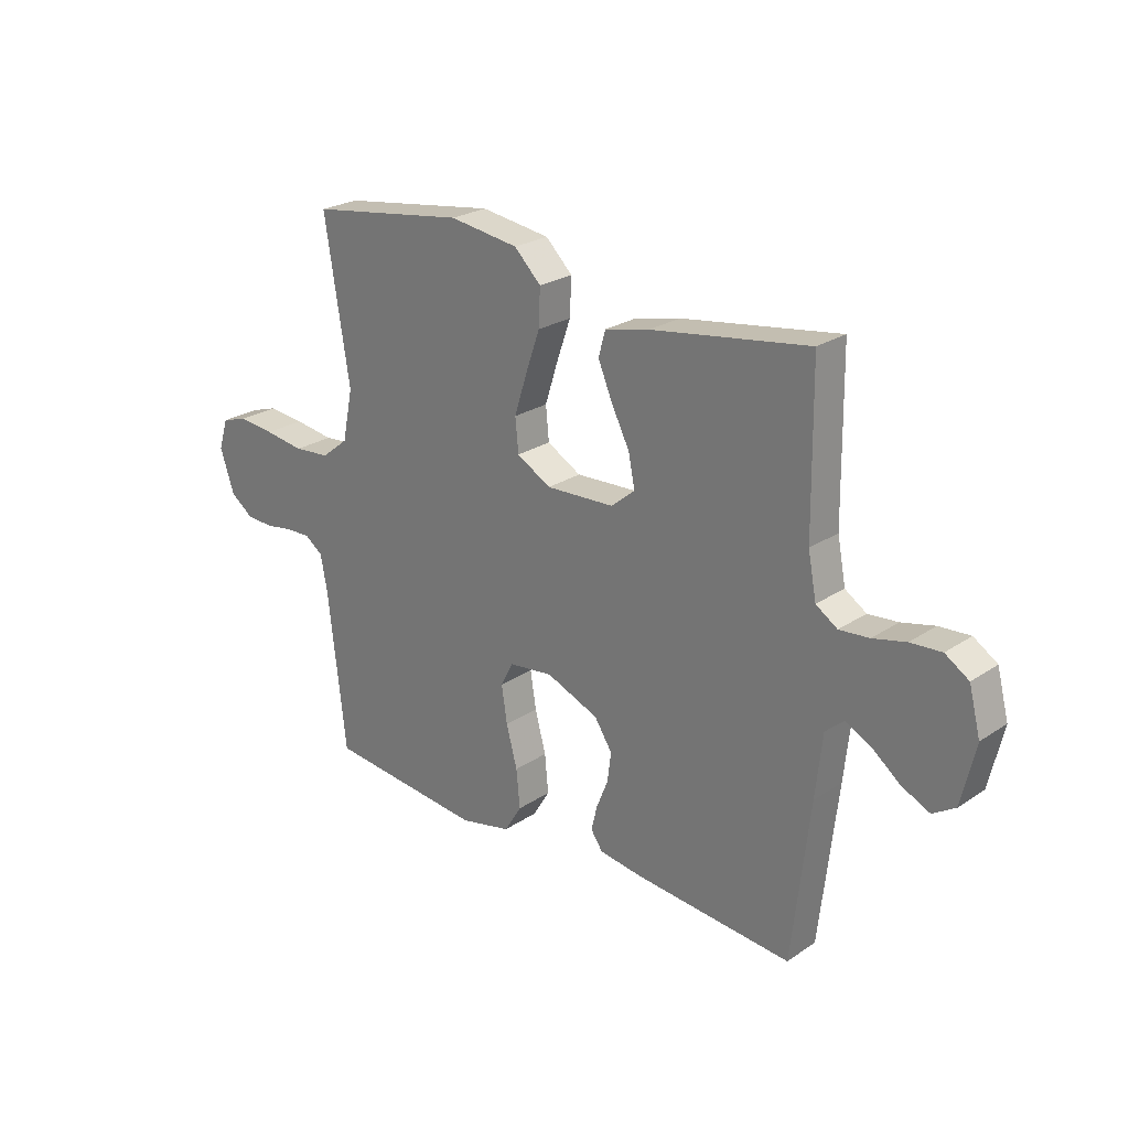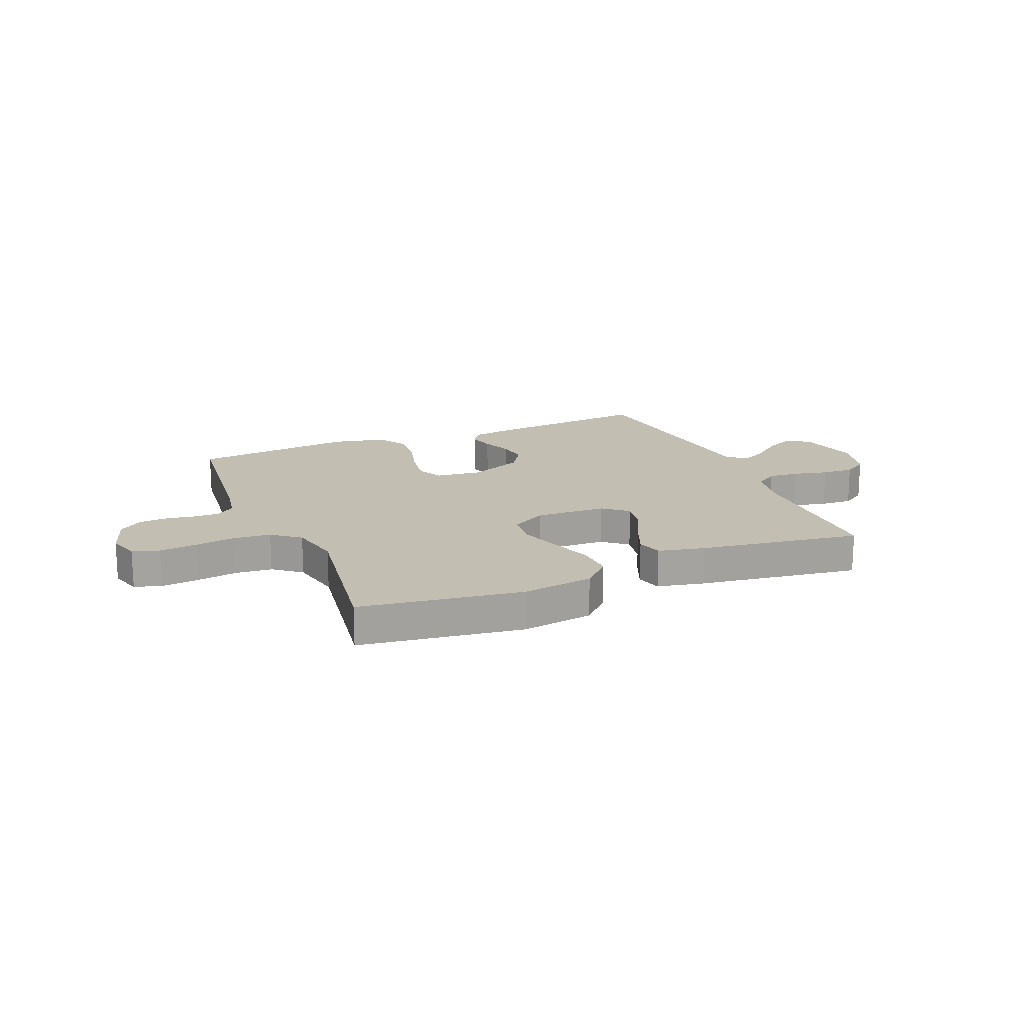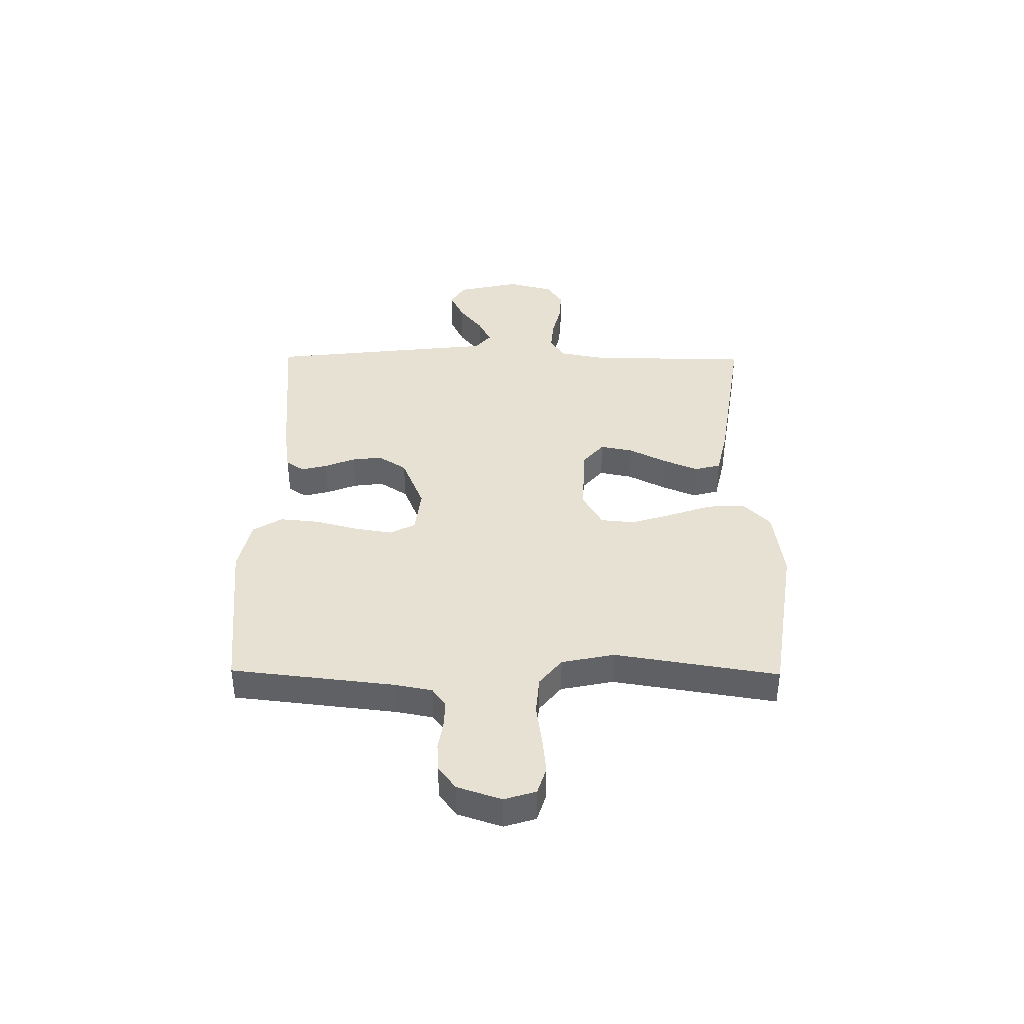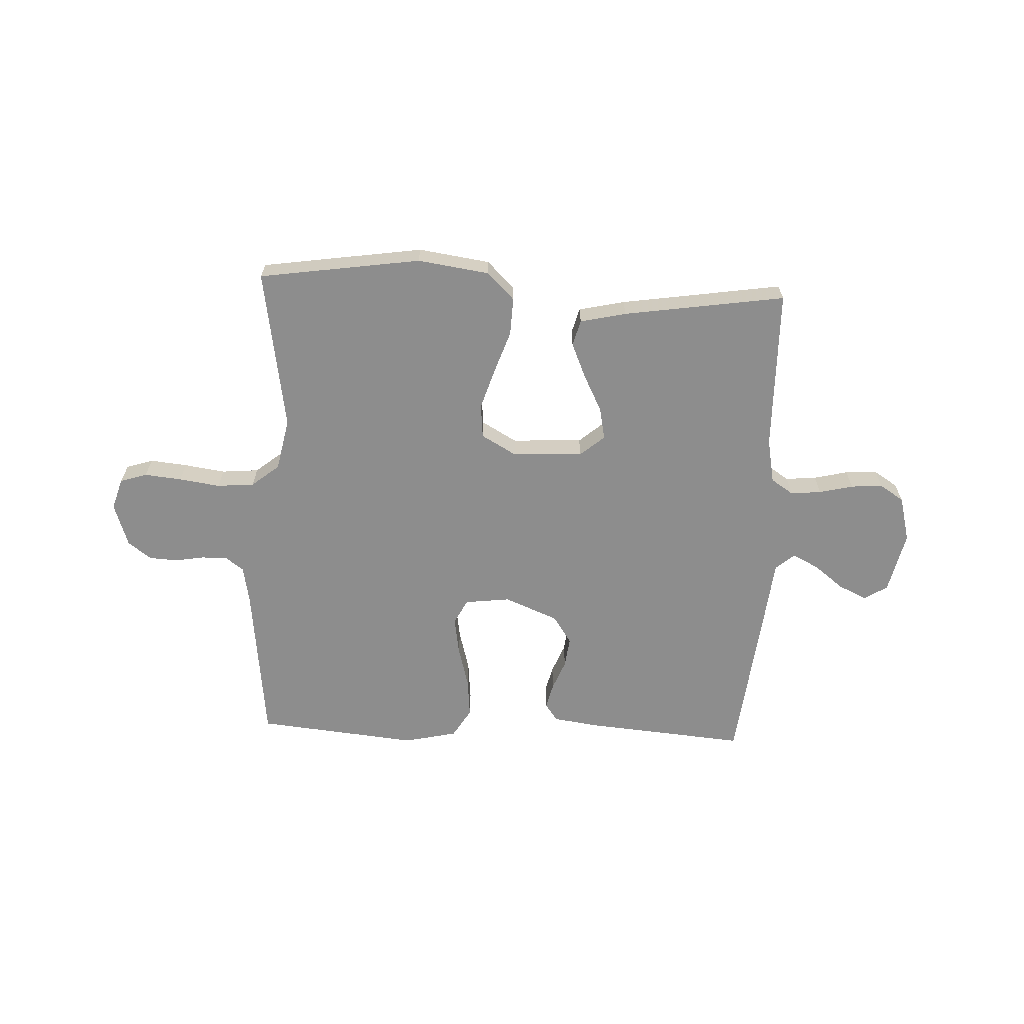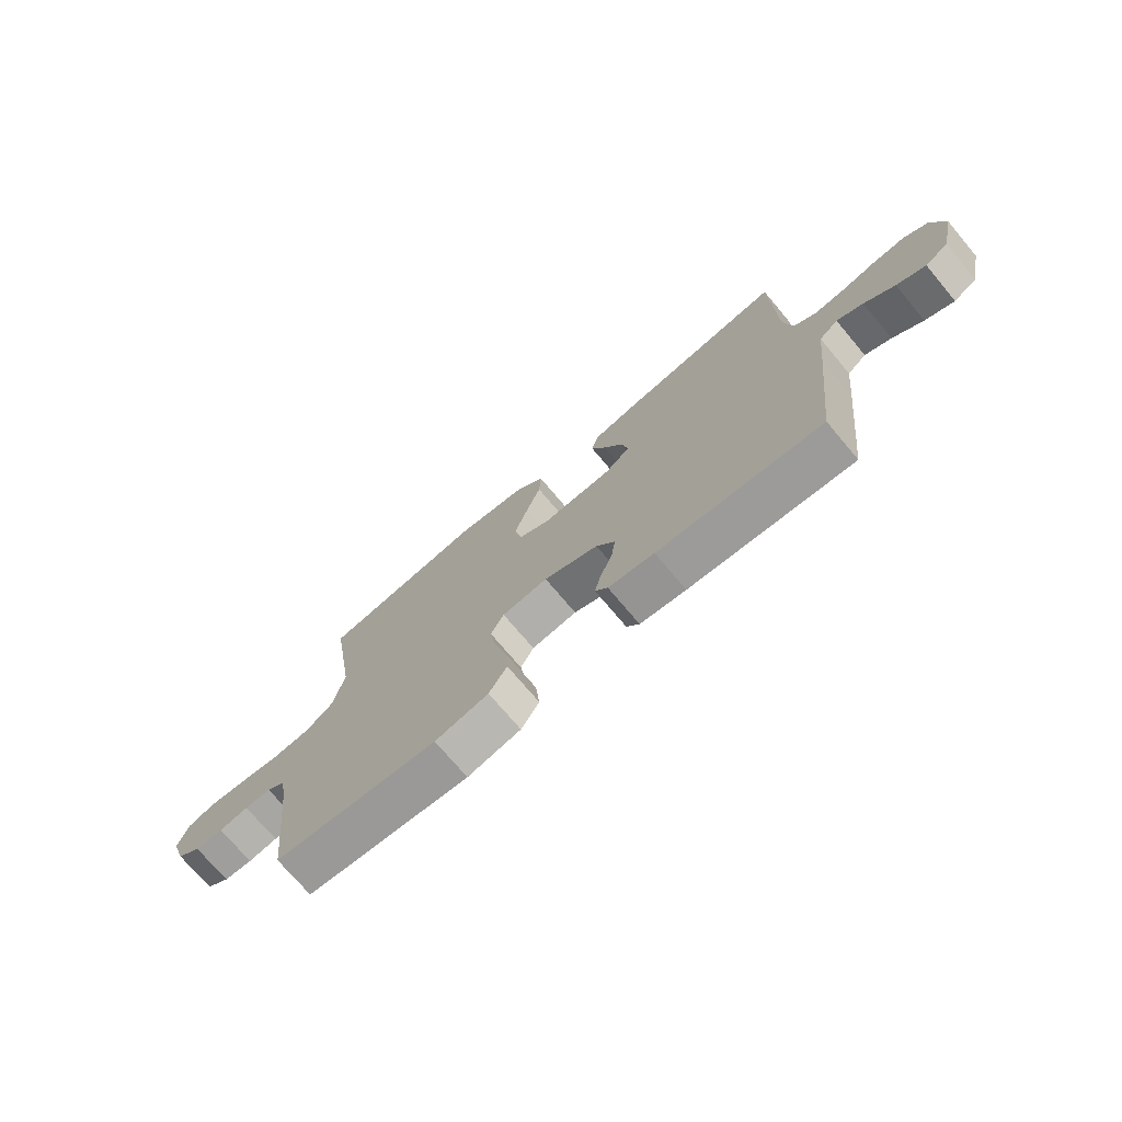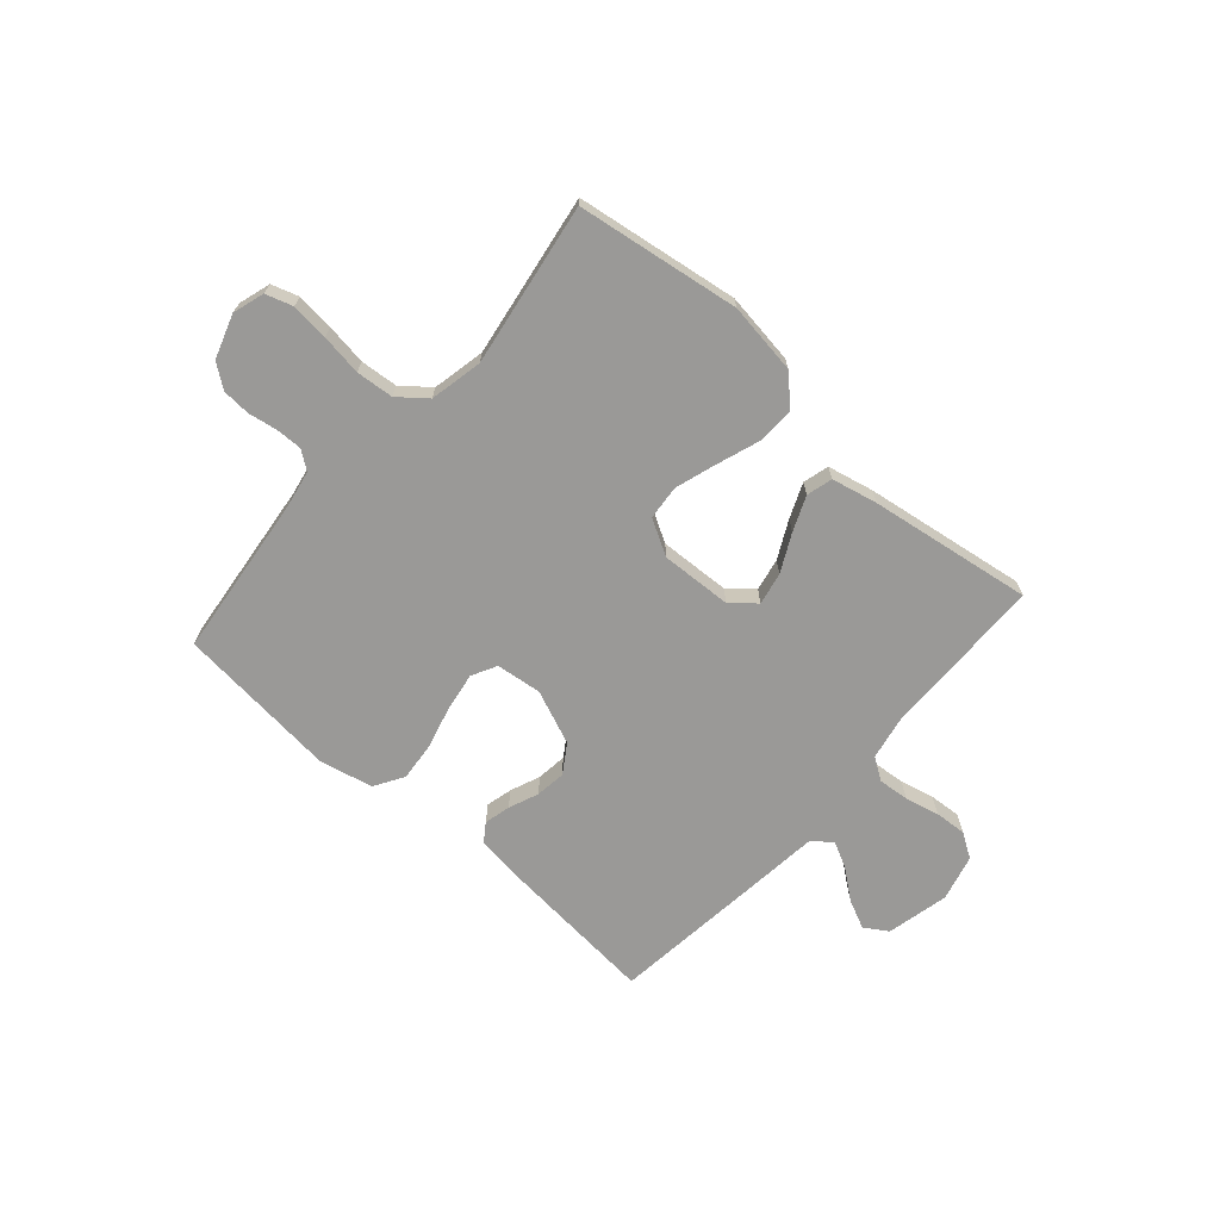
<metadata>
{"format":"obj","ext":"obj","renderer":"f3d","projection":"perspective","resolution":1024,"background":"white","views":[{"elev":24.5,"azim":42.6,"up":"+Z"},{"elev":17.5,"azim":-22.9,"up":"+Y"},{"elev":39.6,"azim":-89.4,"up":"+Y"},{"elev":-64.6,"azim":-2.5,"up":"+Y"},{"elev":-73.4,"azim":40.1,"up":"+Z"},{"elev":-68.9,"azim":-41.4,"up":"+Y"}]}
</metadata>
<code>
v -0.5 0.07 -0.5
v -0.534 0.07 -0.2
v -0.547 0.07 -0.131
v -0.581 0.07 -0.106
v -0.629 0.07 -0.107
v -0.683 0.07 -0.116
v -0.735 0.07 -0.113
v -0.778 0.07 -0.081
v -0.805 0.07 0
v -0.787 0.07 0.058
v -0.737 0.07 0.074
v -0.668 0.07 0.067
v -0.592 0.07 0.056
v -0.523 0.07 0.062
v -0.472 0.07 0.103
v -0.452 0.07 0.2
v -0.5 0.07 0.5
v -0.2 0.07 0.544
v -0.068 0.07 0.525
v -0.017 0.07 0.475
v -0.02 0.07 0.405
v -0.047 0.07 0.327
v -0.071 0.07 0.251
v -0.065 0.07 0.188
v 0 0.07 0.151
v 0.131 0.07 0.157
v 0.176 0.07 0.195
v 0.164 0.07 0.255
v 0.129 0.07 0.324
v 0.102 0.07 0.388
v 0.115 0.07 0.436
v 0.2 0.07 0.455
v 0.5 0.07 0.5
v 0.504 0.07 0.2
v 0.52 0.07 0.117
v 0.561 0.07 0.09
v 0.618 0.07 0.095
v 0.681 0.07 0.11
v 0.74 0.07 0.114
v 0.785 0.07 0.085
v 0.807 0.07 0
v 0.781 0.07 -0.115
v 0.738 0.07 -0.142
v 0.685 0.07 -0.117
v 0.63 0.07 -0.074
v 0.582 0.07 -0.05
v 0.547 0.07 -0.08
v 0.534 0.07 -0.2
v 0.5 0.07 -0.5
v 0.2 0.07 -0.474
v 0.116 0.07 -0.462
v 0.093 0.07 -0.429
v 0.105 0.07 -0.381
v 0.127 0.07 -0.326
v 0.134 0.07 -0.27
v 0.1 0.07 -0.218
v 0 0.07 -0.177
v -0.084 0.07 -0.187
v -0.108 0.07 -0.233
v -0.097 0.07 -0.303
v -0.076 0.07 -0.381
v -0.069 0.07 -0.454
v -0.102 0.07 -0.508
v -0.2 0.07 -0.53
v -0.5 0 -0.5
v -0.534 0 -0.2
v -0.547 0 -0.131
v -0.581 0 -0.106
v -0.629 0 -0.107
v -0.683 0 -0.116
v -0.735 0 -0.113
v -0.778 0 -0.081
v -0.805 0 0
v -0.787 0 0.058
v -0.737 0 0.074
v -0.668 0 0.067
v -0.592 0 0.056
v -0.523 0 0.062
v -0.472 0 0.103
v -0.452 0 0.2
v -0.5 0 0.5
v -0.2 0 0.544
v -0.068 0 0.525
v -0.017 0 0.475
v -0.02 0 0.405
v -0.047 0 0.327
v -0.071 0 0.251
v -0.065 0 0.188
v 0 0 0.151
v 0.131 0 0.157
v 0.176 0 0.195
v 0.164 0 0.255
v 0.129 0 0.324
v 0.102 0 0.388
v 0.115 0 0.436
v 0.2 0 0.455
v 0.5 0 0.5
v 0.504 0 0.2
v 0.52 0 0.117
v 0.561 0 0.09
v 0.618 0 0.095
v 0.681 0 0.11
v 0.74 0 0.114
v 0.785 0 0.085
v 0.807 0 0
v 0.781 0 -0.115
v 0.738 0 -0.142
v 0.685 0 -0.117
v 0.63 0 -0.074
v 0.582 0 -0.05
v 0.547 0 -0.08
v 0.534 0 -0.2
v 0.5 0 -0.5
v 0.2 0 -0.474
v 0.116 0 -0.462
v 0.093 0 -0.429
v 0.105 0 -0.381
v 0.127 0 -0.326
v 0.134 0 -0.27
v 0.1 0 -0.218
v 0 0 -0.177
v -0.084 0 -0.187
v -0.108 0 -0.233
v -0.097 0 -0.303
v -0.076 0 -0.381
v -0.069 0 -0.454
v -0.102 0 -0.508
v -0.2 0 -0.53
f 63 64 1 2
f 60 61 62 63
f 59 60 63 2
f 58 59 2 3
f 57 58 3 4
f 51 52 53 54
f 51 54 55
f 50 51 55
f 47 48 49 50
f 47 50 55
f 46 47 55 56
f 42 43 44 45
f 42 45 46
f 41 42 46
f 40 41 46
f 37 38 39 40
f 36 37 40 46
f 35 36 46 56
f 31 32 33 34
f 28 29 30 31
f 28 31 34 35
f 19 20 21 22
f 19 22 23
f 16 17 18 19
f 15 16 19 23
f 14 15 23 24
f 10 11 12 13
f 8 9 10 13
f 8 13 14
f 5 6 7 8
f 4 5 8 14
f 57 4 14 24
f 27 28 35
f 26 27 35 56
f 25 26 56 57
f 24 25 57
f 66 65 128 127
f 127 126 125 124
f 66 127 124 123
f 67 66 123 122
f 68 67 122 121
f 118 117 116 115
f 119 118 115
f 119 115 114
f 114 113 112 111
f 119 114 111
f 120 119 111 110
f 109 108 107 106
f 110 109 106
f 110 106 105
f 110 105 104
f 104 103 102 101
f 110 104 101 100
f 120 110 100 99
f 98 97 96 95
f 95 94 93 92
f 99 98 95 92
f 86 85 84 83
f 87 86 83
f 83 82 81 80
f 87 83 80 79
f 88 87 79 78
f 77 76 75 74
f 77 74 73 72
f 78 77 72
f 72 71 70 69
f 78 72 69 68
f 88 78 68 121
f 99 92 91
f 120 99 91 90
f 121 120 90 89
f 121 89 88
f 1 65 66 2
f 2 66 67 3
f 3 67 68 4
f 4 68 69 5
f 5 69 70 6
f 6 70 71 7
f 7 71 72 8
f 8 72 73 9
f 9 73 74 10
f 10 74 75 11
f 11 75 76 12
f 12 76 77 13
f 13 77 78 14
f 14 78 79 15
f 15 79 80 16
f 16 80 81 17
f 17 81 82 18
f 18 82 83 19
f 19 83 84 20
f 20 84 85 21
f 21 85 86 22
f 22 86 87 23
f 23 87 88 24
f 24 88 89 25
f 25 89 90 26
f 26 90 91 27
f 27 91 92 28
f 28 92 93 29
f 29 93 94 30
f 30 94 95 31
f 31 95 96 32
f 32 96 97 33
f 33 97 98 34
f 34 98 99 35
f 35 99 100 36
f 36 100 101 37
f 37 101 102 38
f 38 102 103 39
f 39 103 104 40
f 40 104 105 41
f 41 105 106 42
f 42 106 107 43
f 43 107 108 44
f 44 108 109 45
f 45 109 110 46
f 46 110 111 47
f 47 111 112 48
f 48 112 113 49
f 49 113 114 50
f 50 114 115 51
f 51 115 116 52
f 52 116 117 53
f 53 117 118 54
f 54 118 119 55
f 55 119 120 56
f 56 120 121 57
f 57 121 122 58
f 58 122 123 59
f 59 123 124 60
f 60 124 125 61
f 61 125 126 62
f 62 126 127 63
f 63 127 128 64
f 64 128 65 1

</code>
